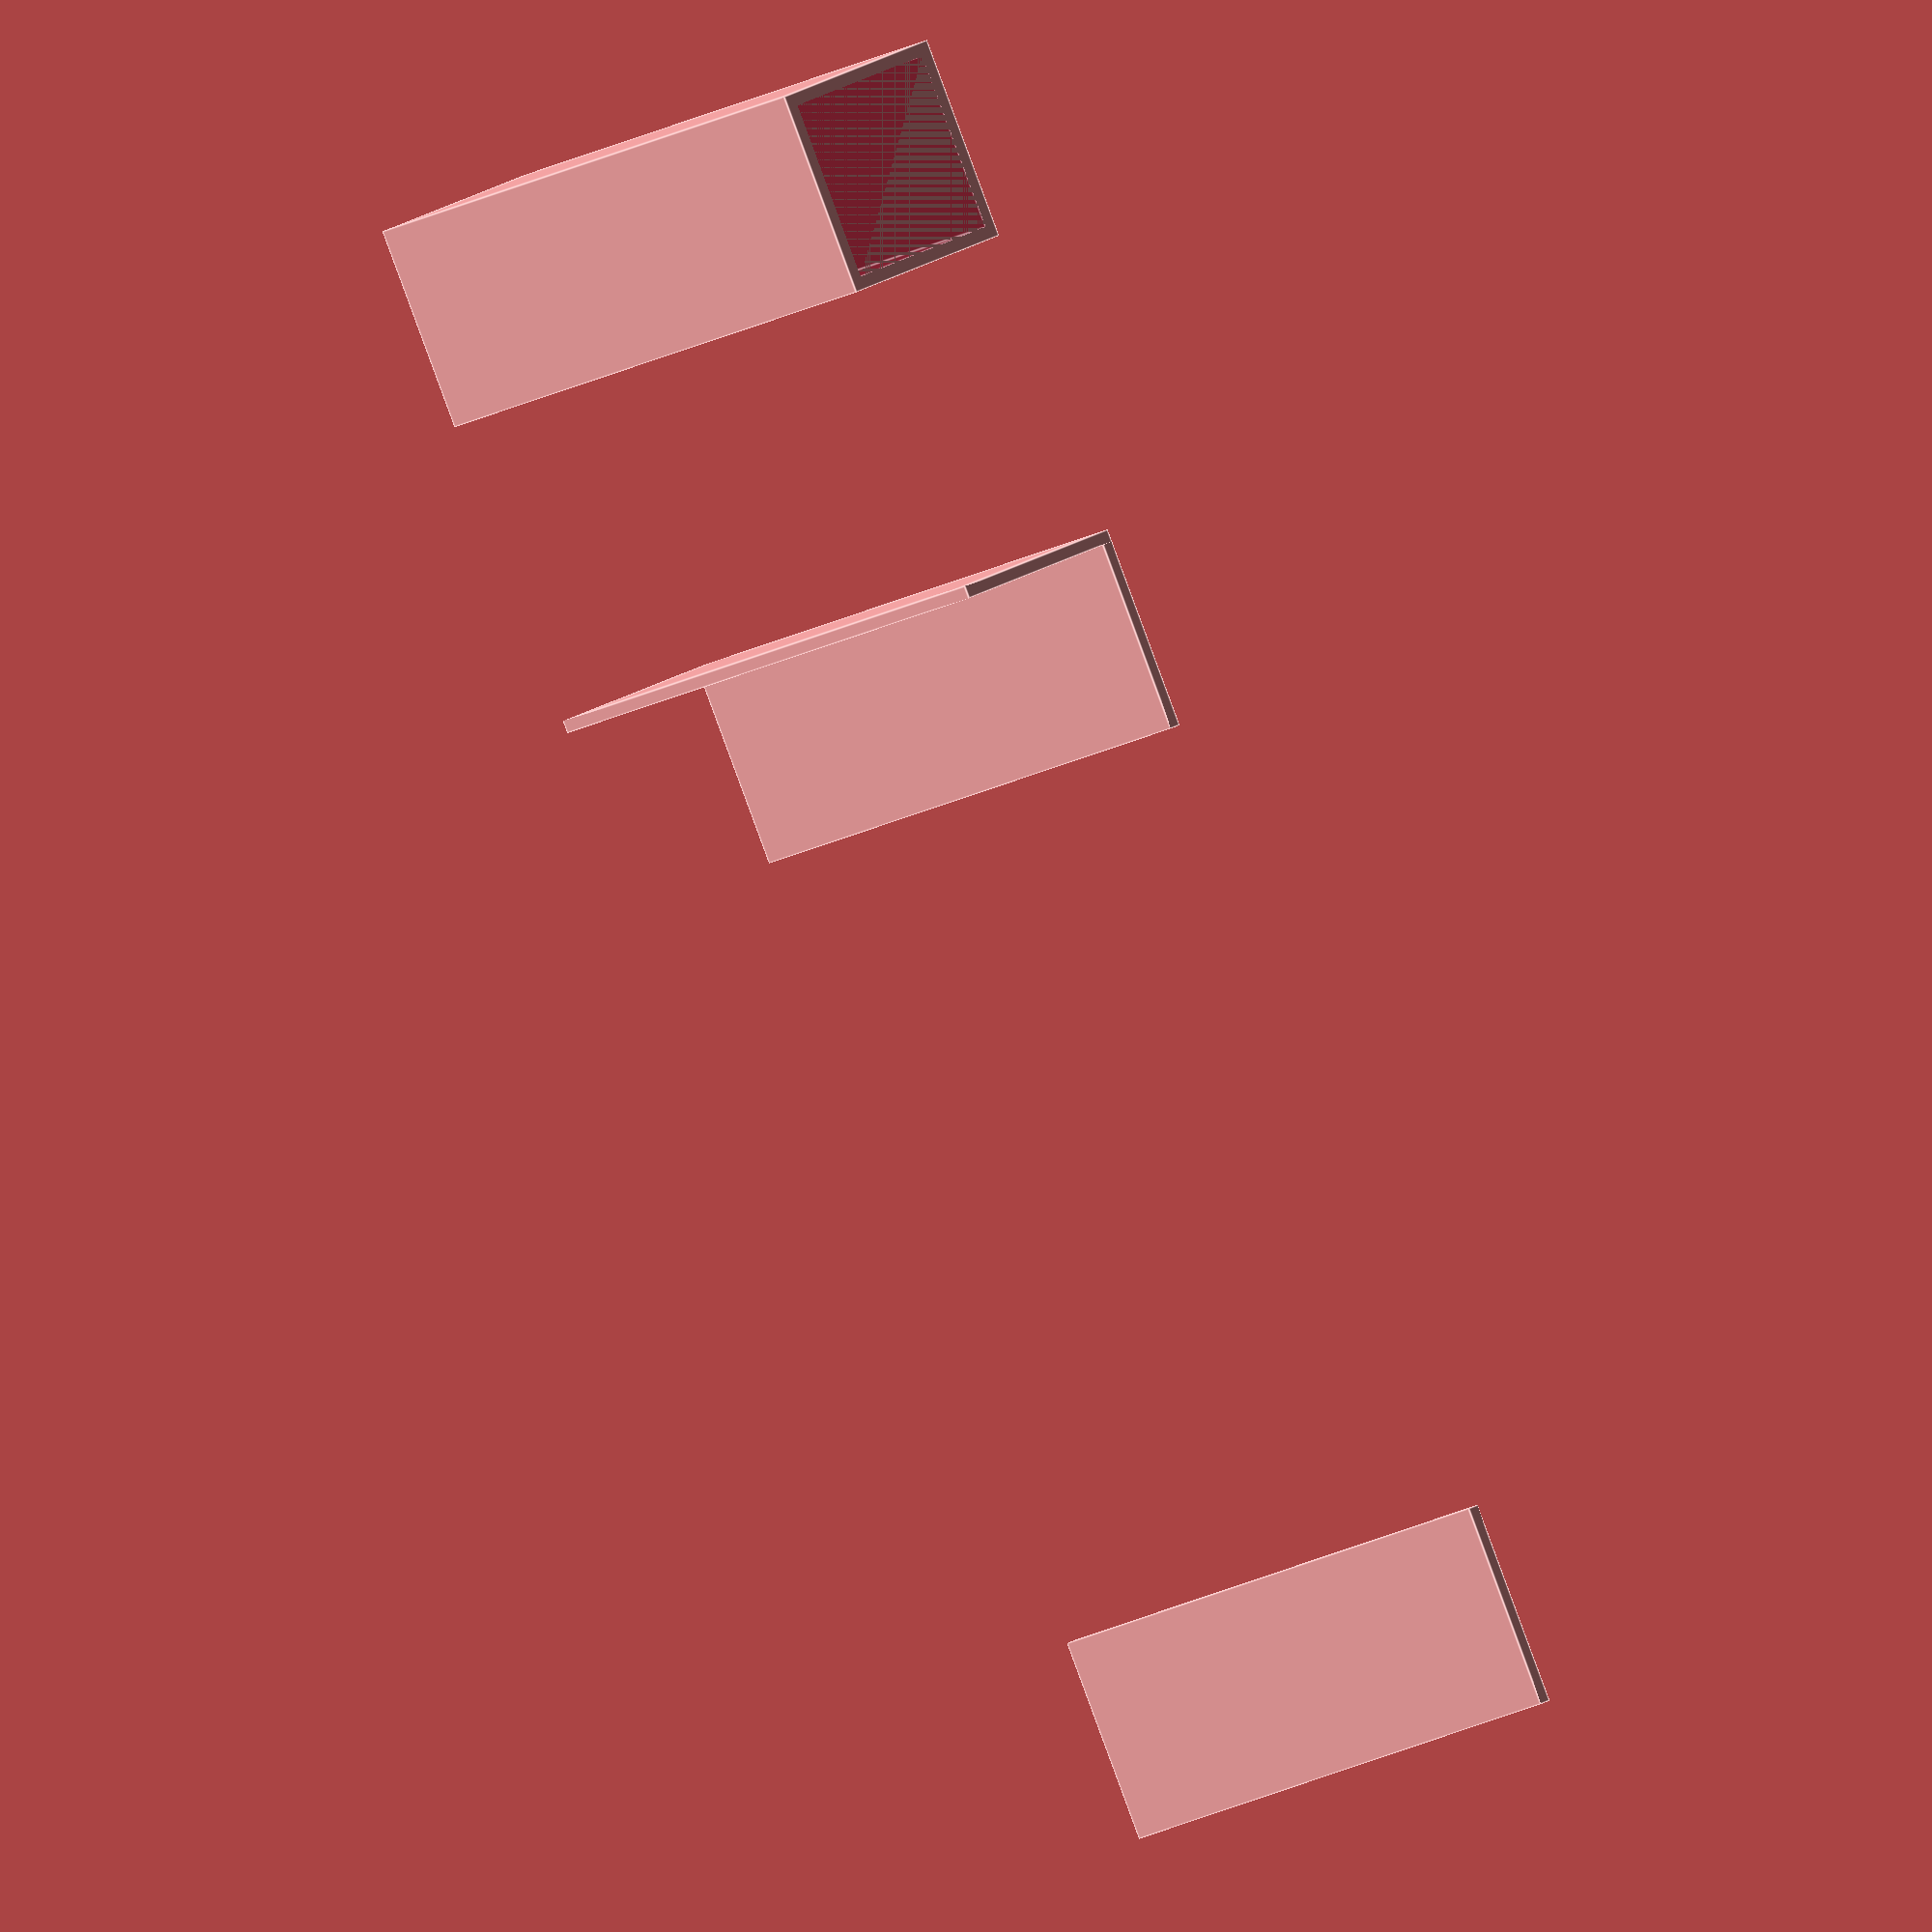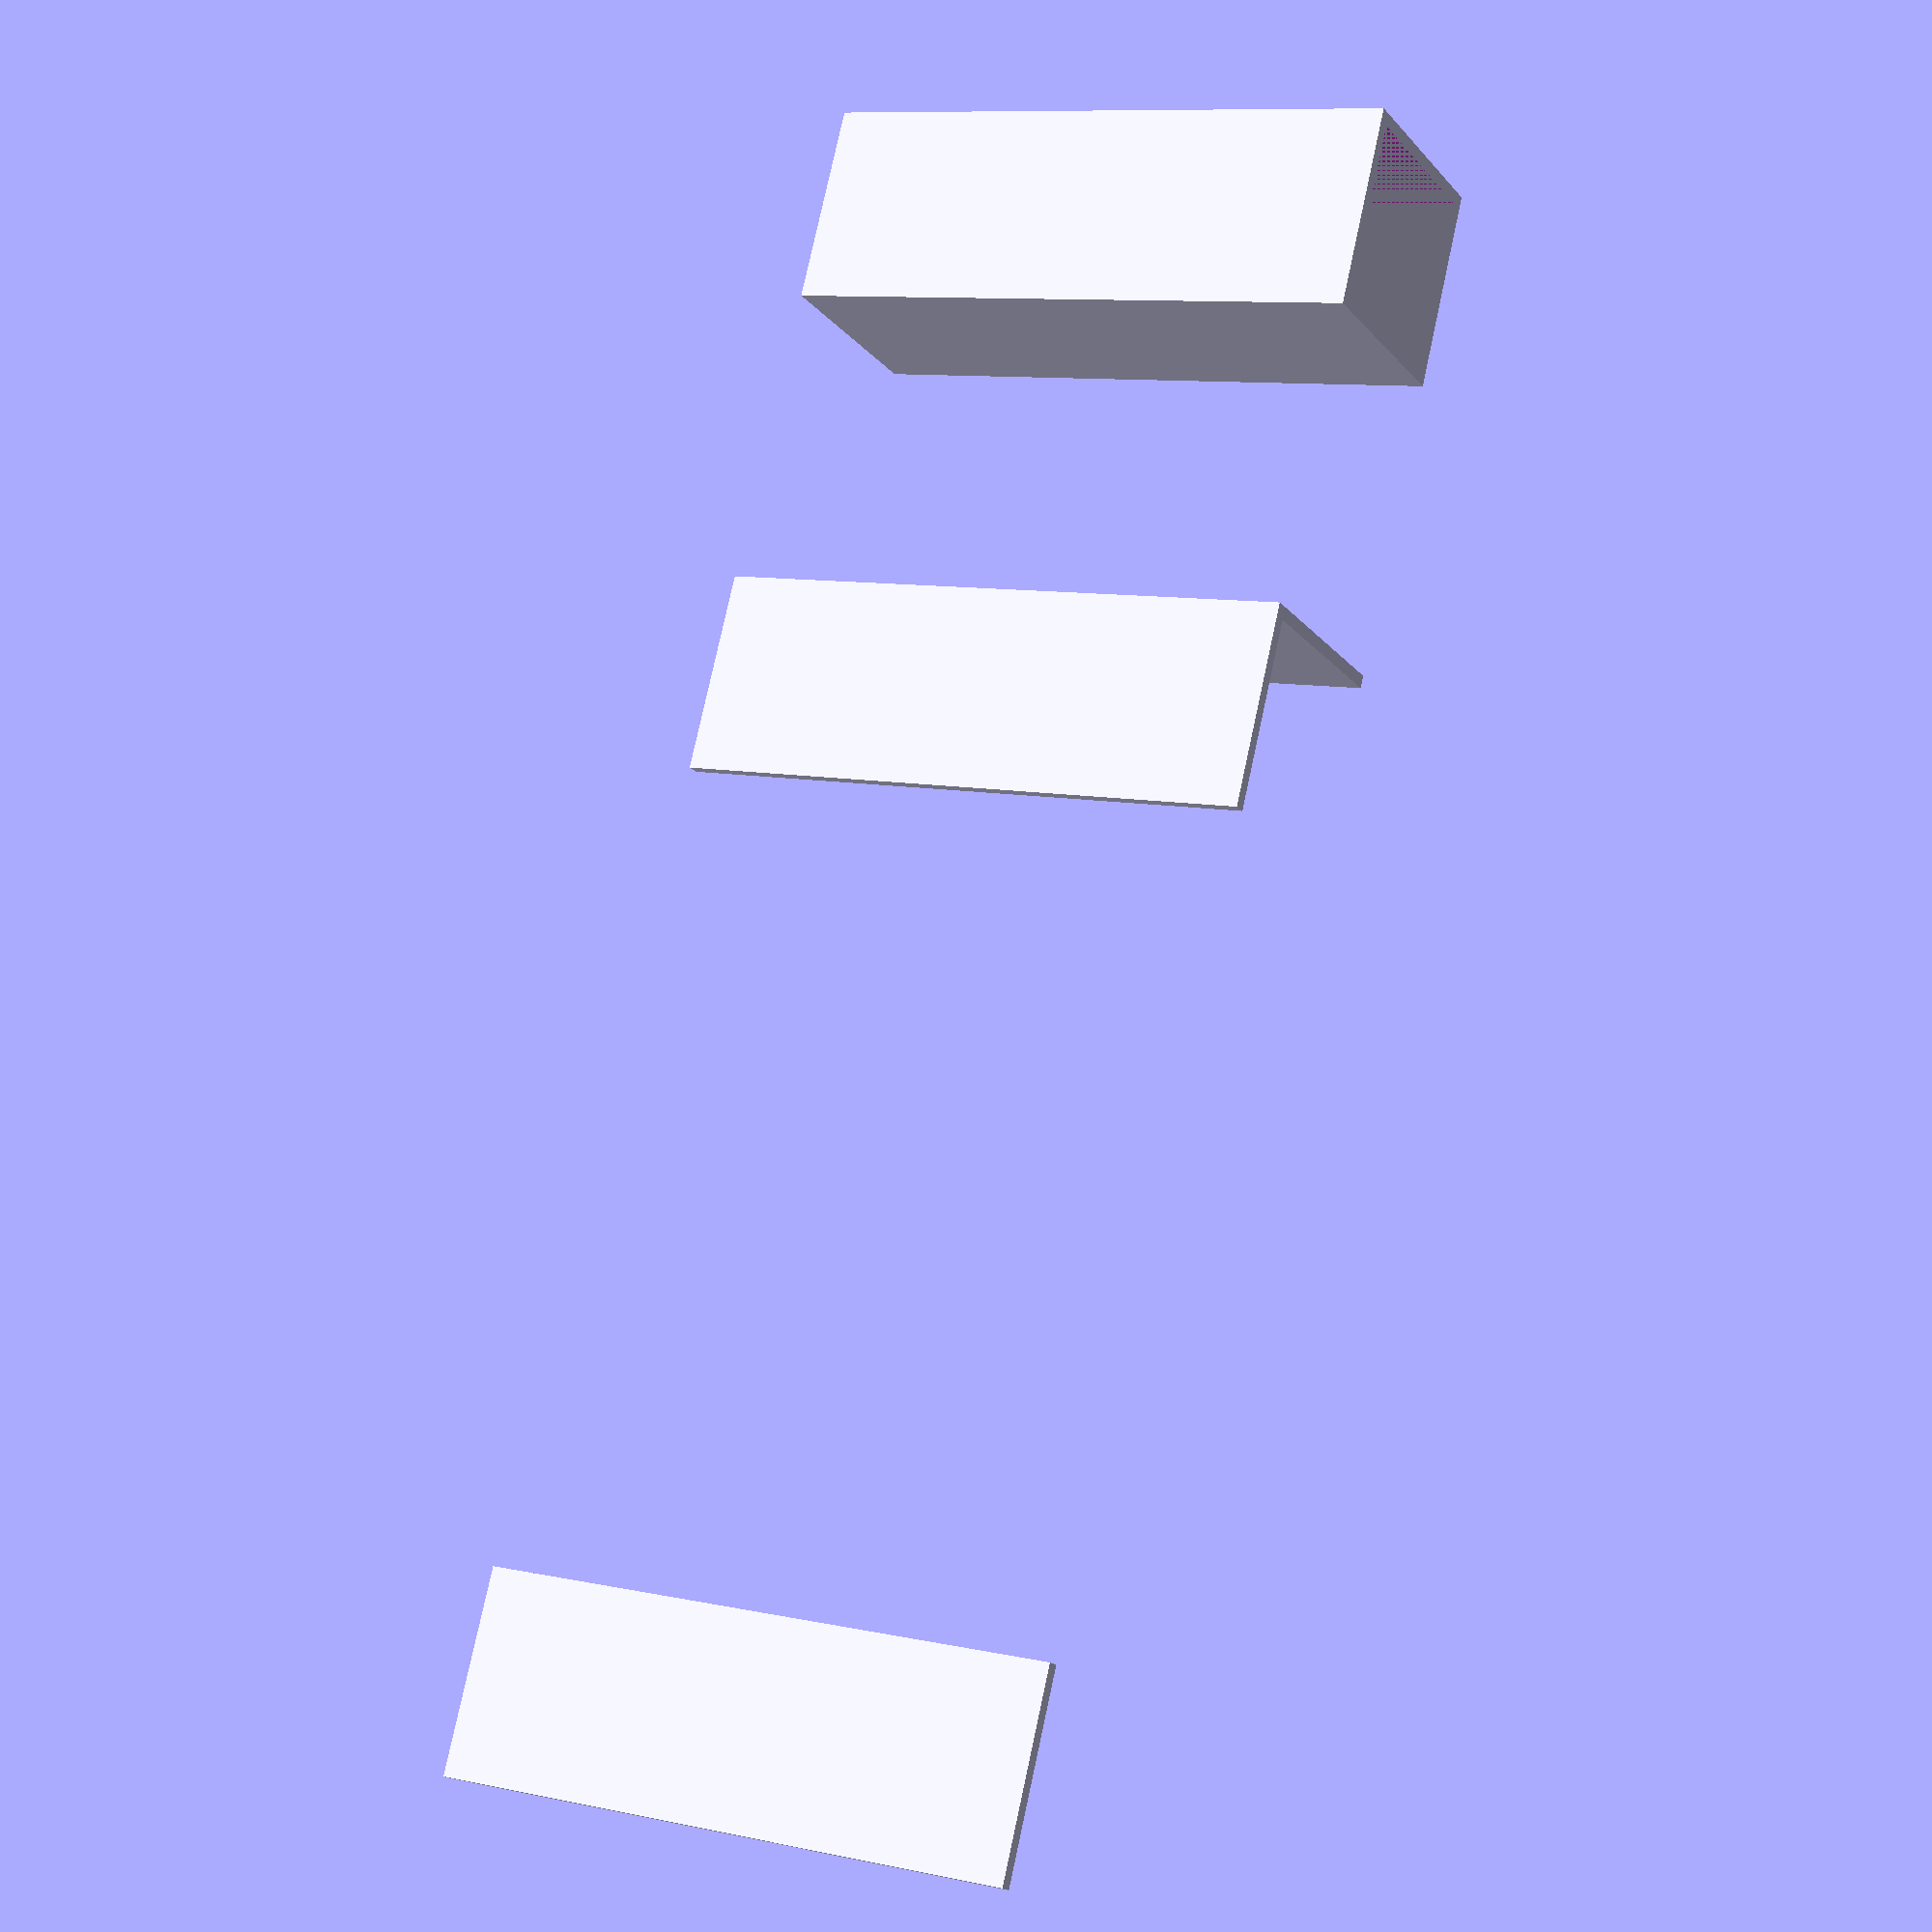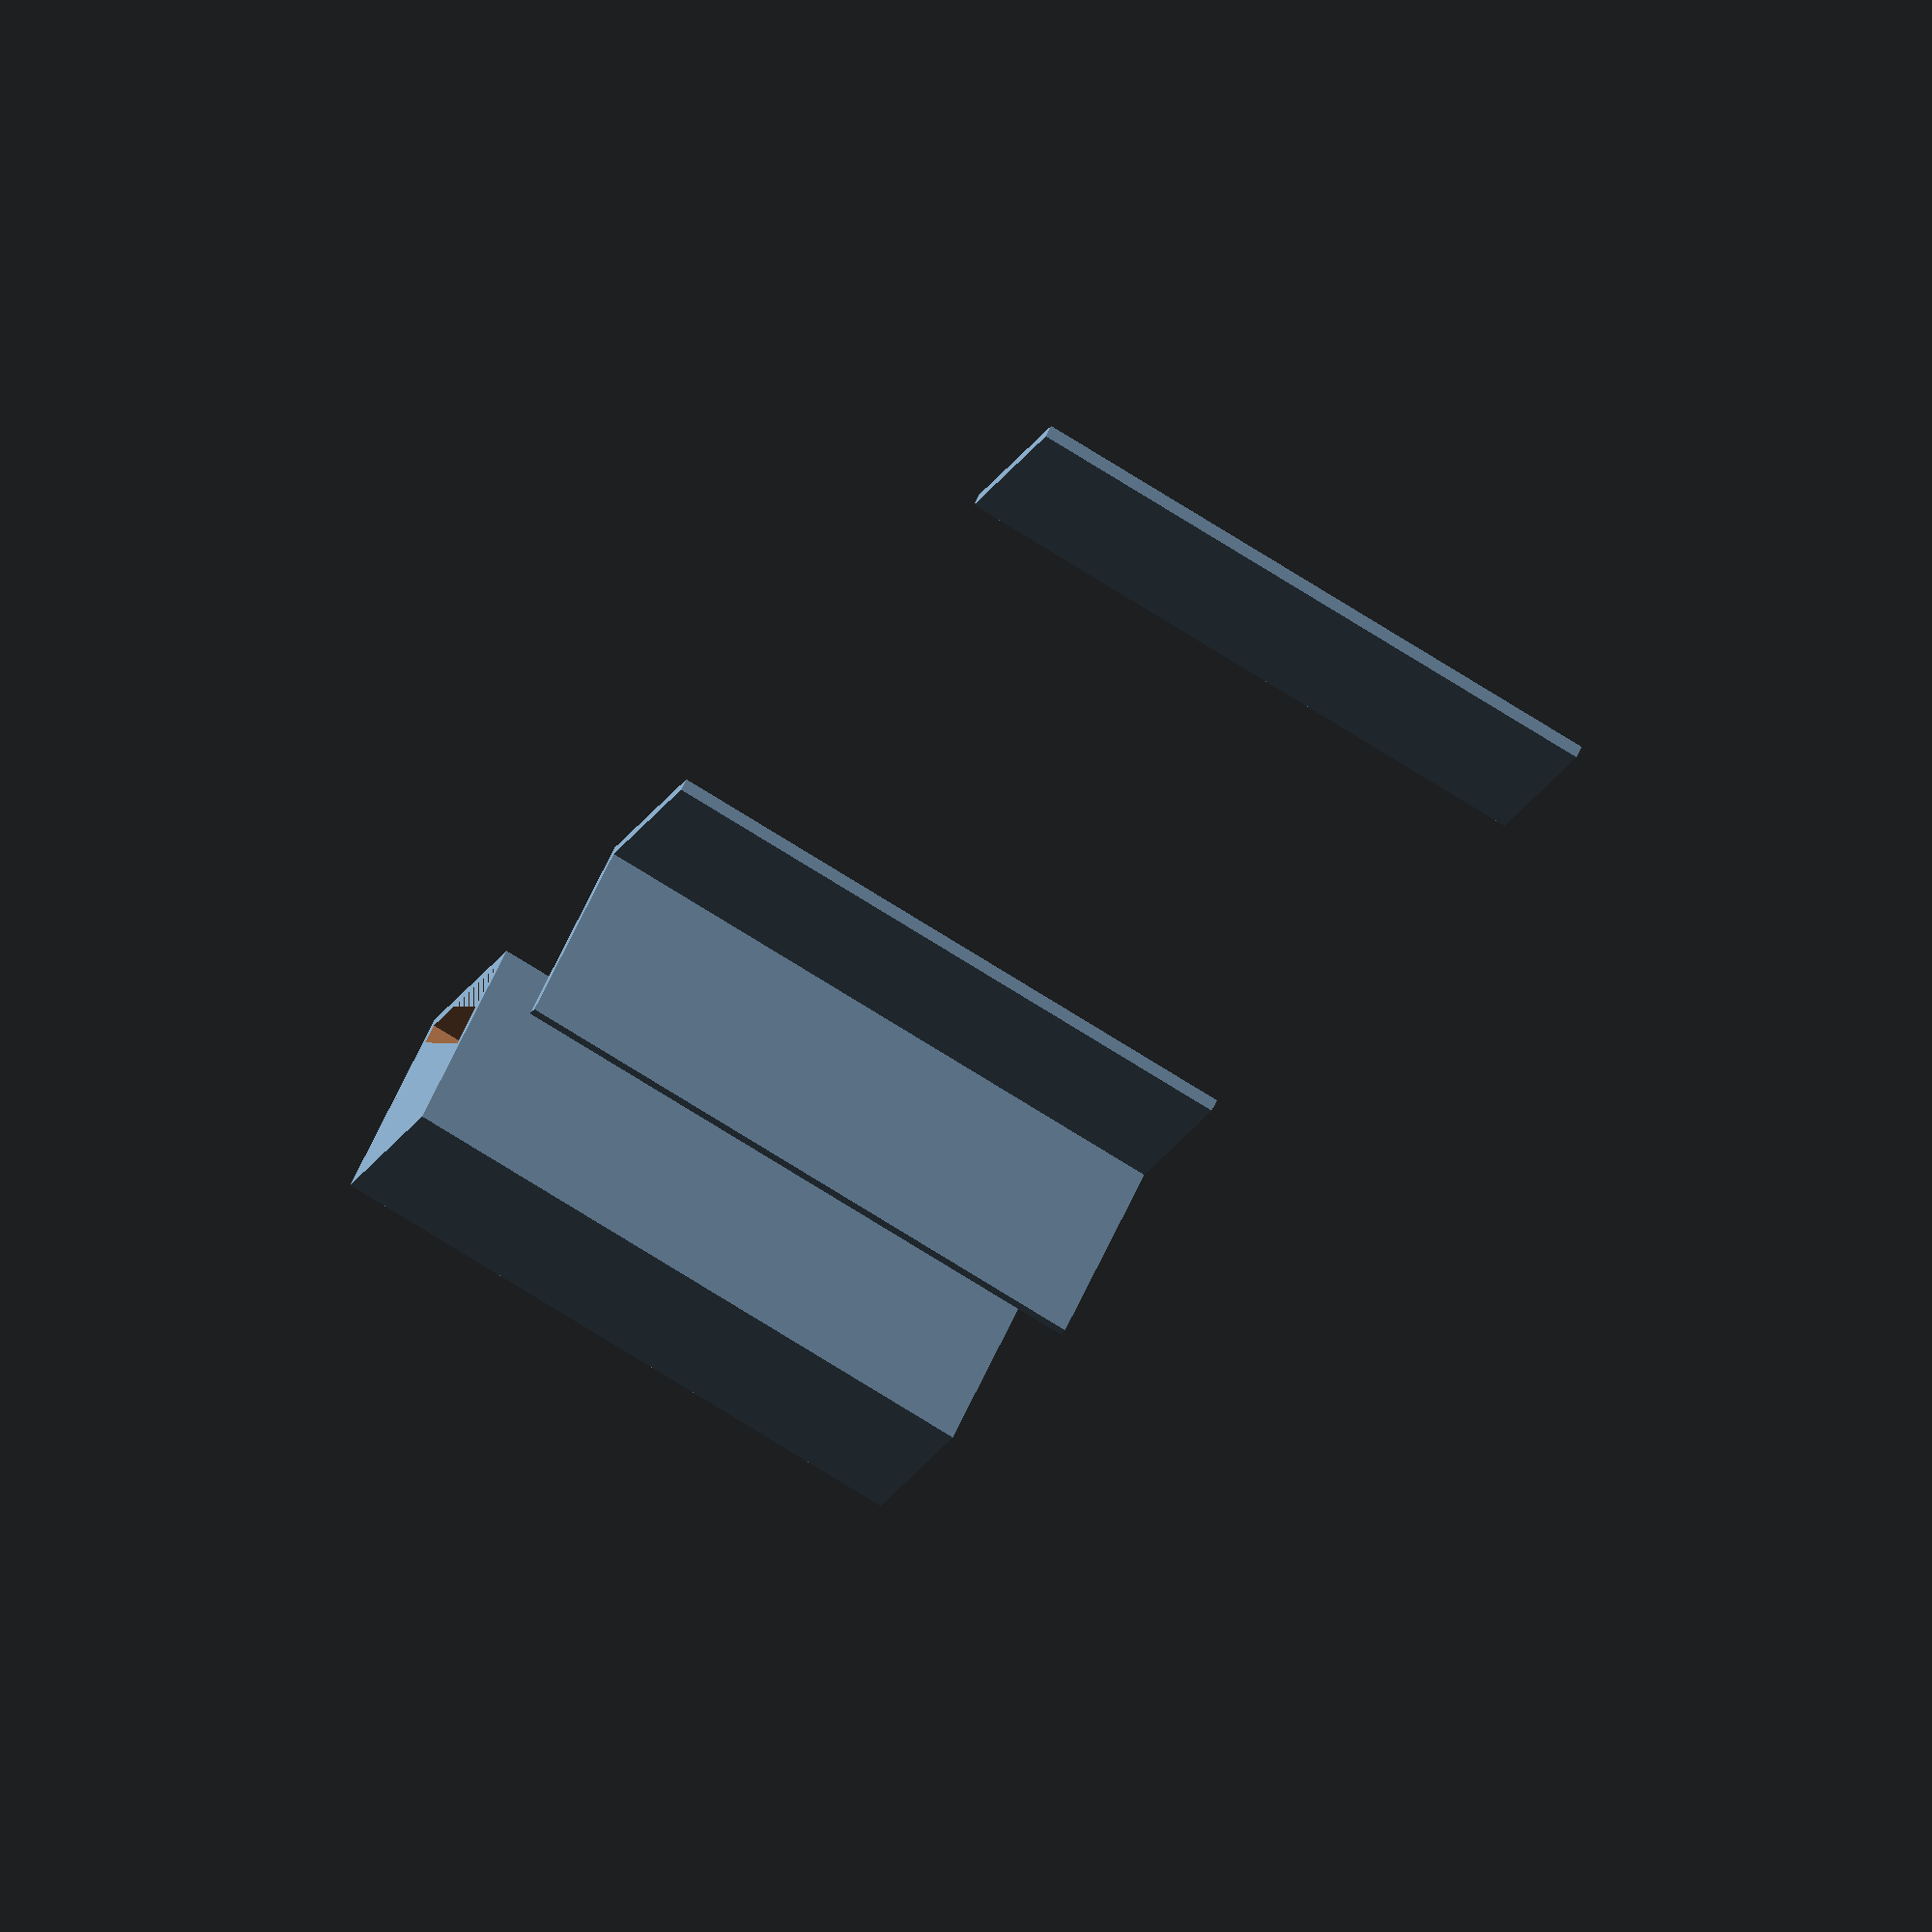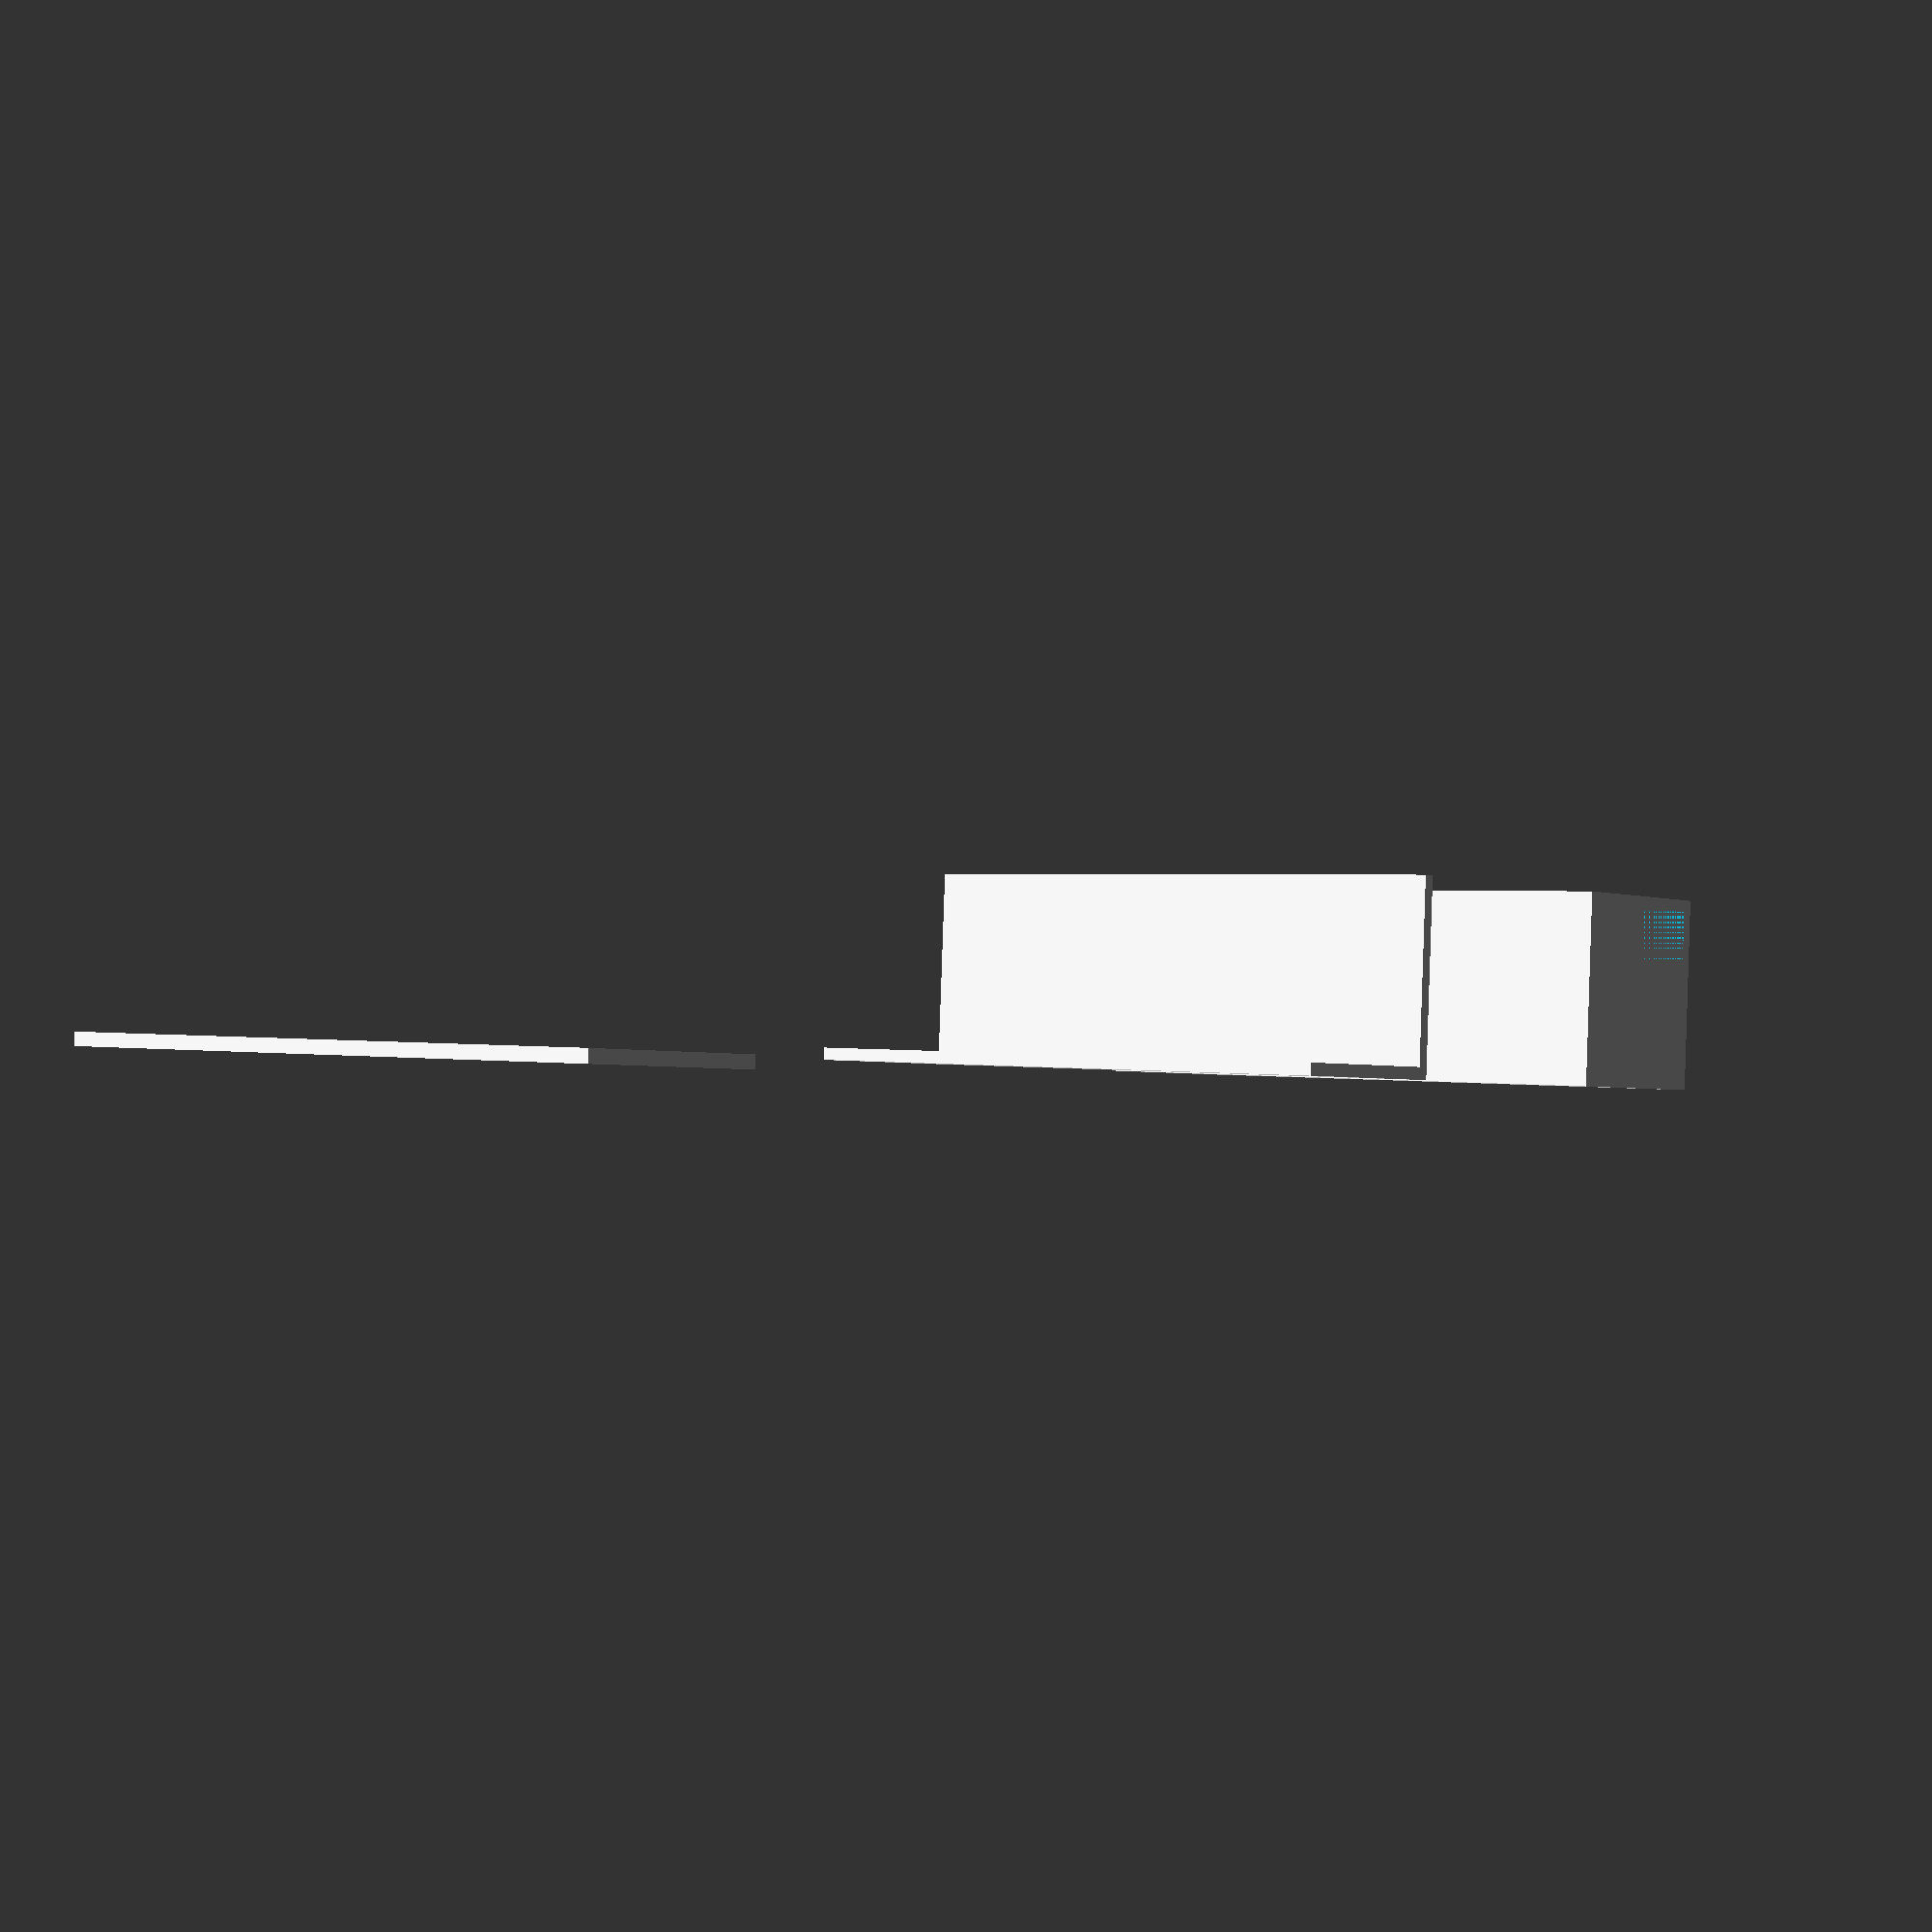
<openscad>

module rectangularTube(height, width, length, thickness) {
    difference()
    {
        cube([height, width, length]);
        translate([thickness, thickness, 0]) {
            cube([height - 2*thickness, width - 2*thickness, length]);
        };
    }
};

module angleIron(height, width, length, thickness) {
    union()
    {
        cube([height, thickness, length]);
        rotate([0, -90, 0]) {
            translate([0, 0, -1 * thickness]) {
                cube([length, width, thickness]);
            }
        }
    }
}

module circularTube(outer, thickness, length) {
    outerRadius = outer / 2;
    innerRadius = outerRadius - thickness;
    difference() {
        cylinder(length, outerRadius, outerRadius, $fn=32);
        cylinder(length, innerRadius, innerRadius, $fn=32);
    }

}

module flatBar(thickness, width, length) {
    cube([width, length, thickness]);
}


rectangularTube(4, 4, 12, .25);

translate([ 10, 0, 0]) {
    angleIron( 4, 4, 12, .25);
}

translate([ 22, 2, 0]) {
    tube(4, .25, 12);
}

translate([ 30, 0, 0]) {
    rotate([90, 0, 0]) {
        flatBar(.25, 4, 12);
    }
}


</openscad>
<views>
elev=196.3 azim=296.8 roll=39.9 proj=o view=edges
elev=350.8 azim=114.9 roll=300.1 proj=p view=wireframe
elev=254.7 azim=310.4 roll=302.1 proj=o view=solid
elev=178.8 azim=176.8 roll=51.6 proj=p view=wireframe
</views>
